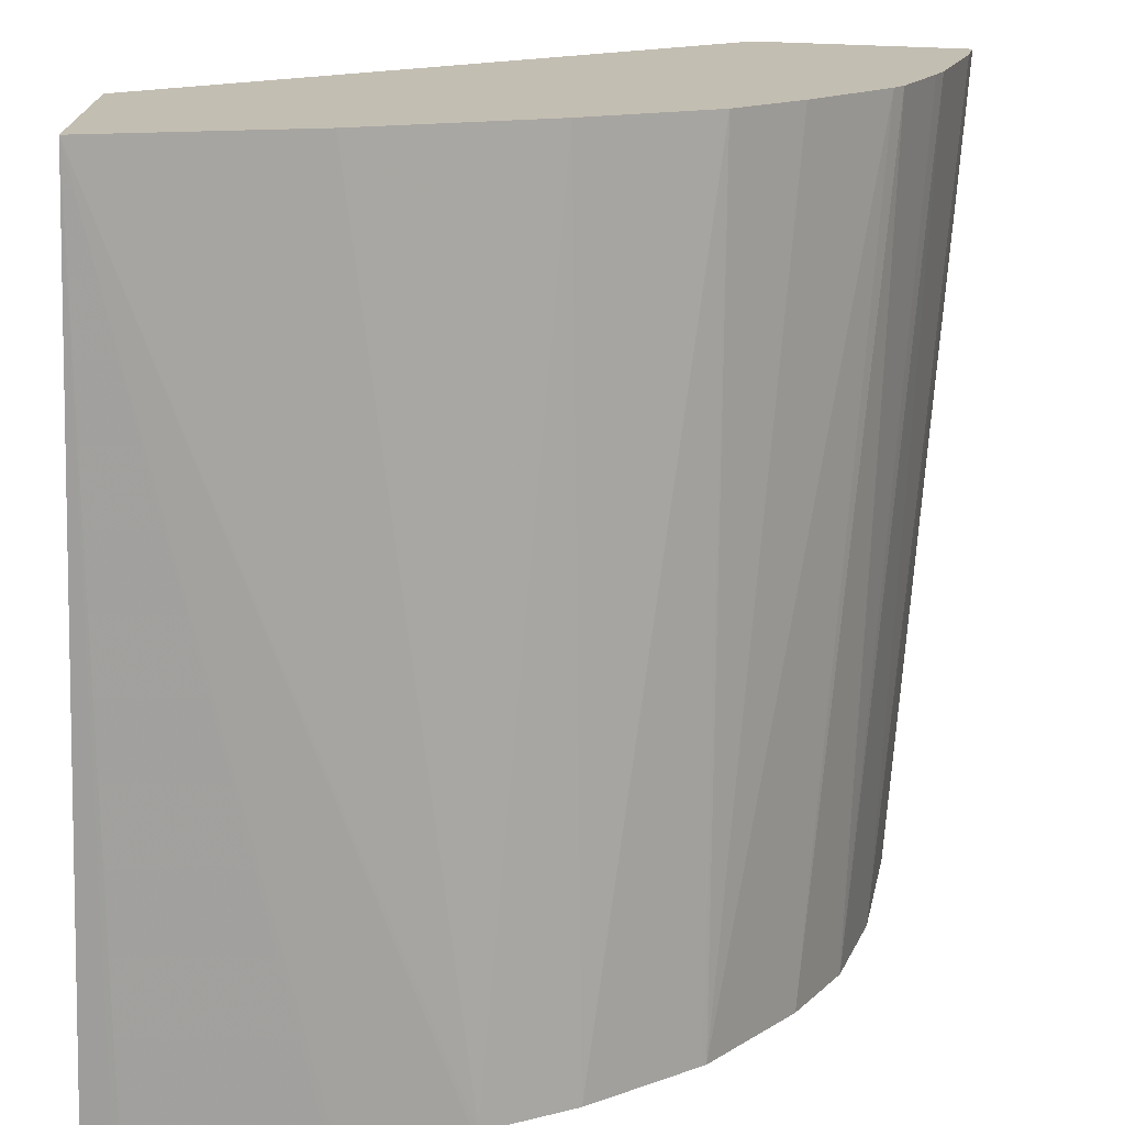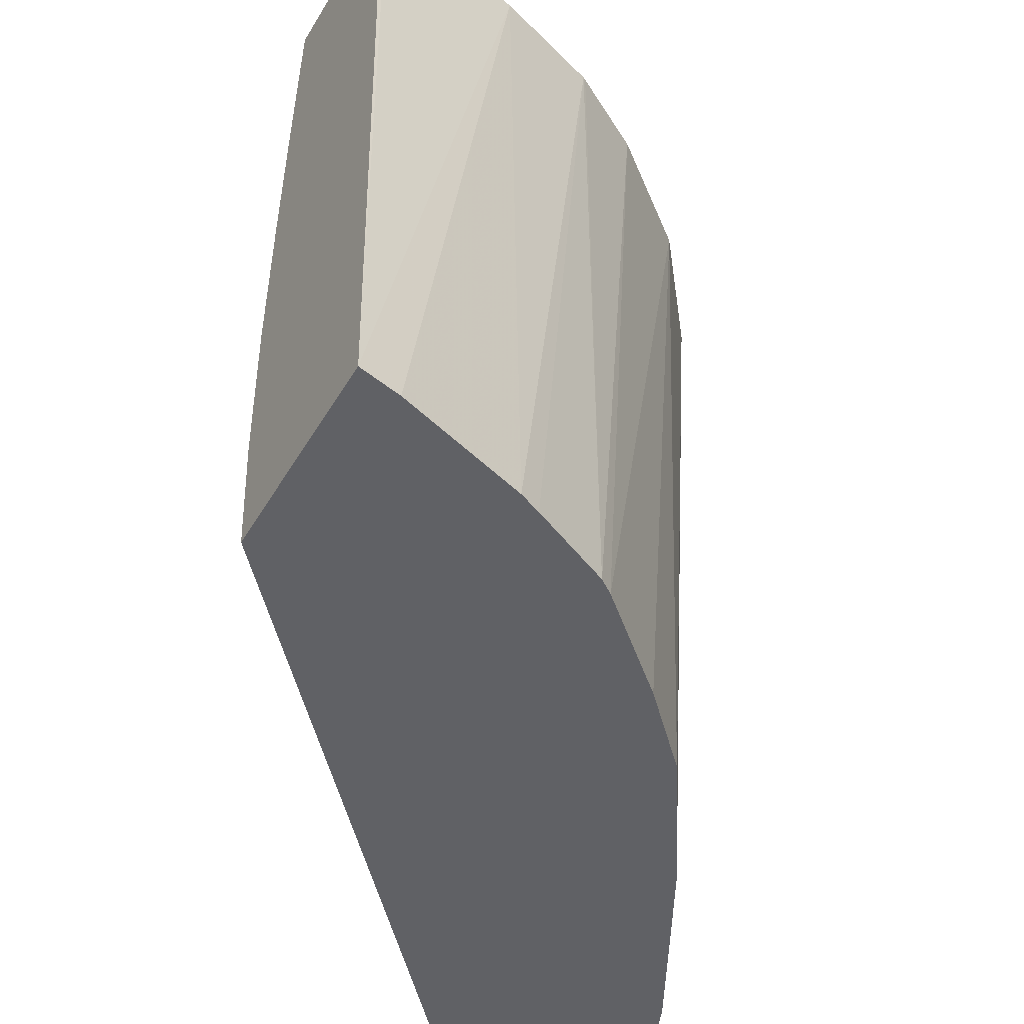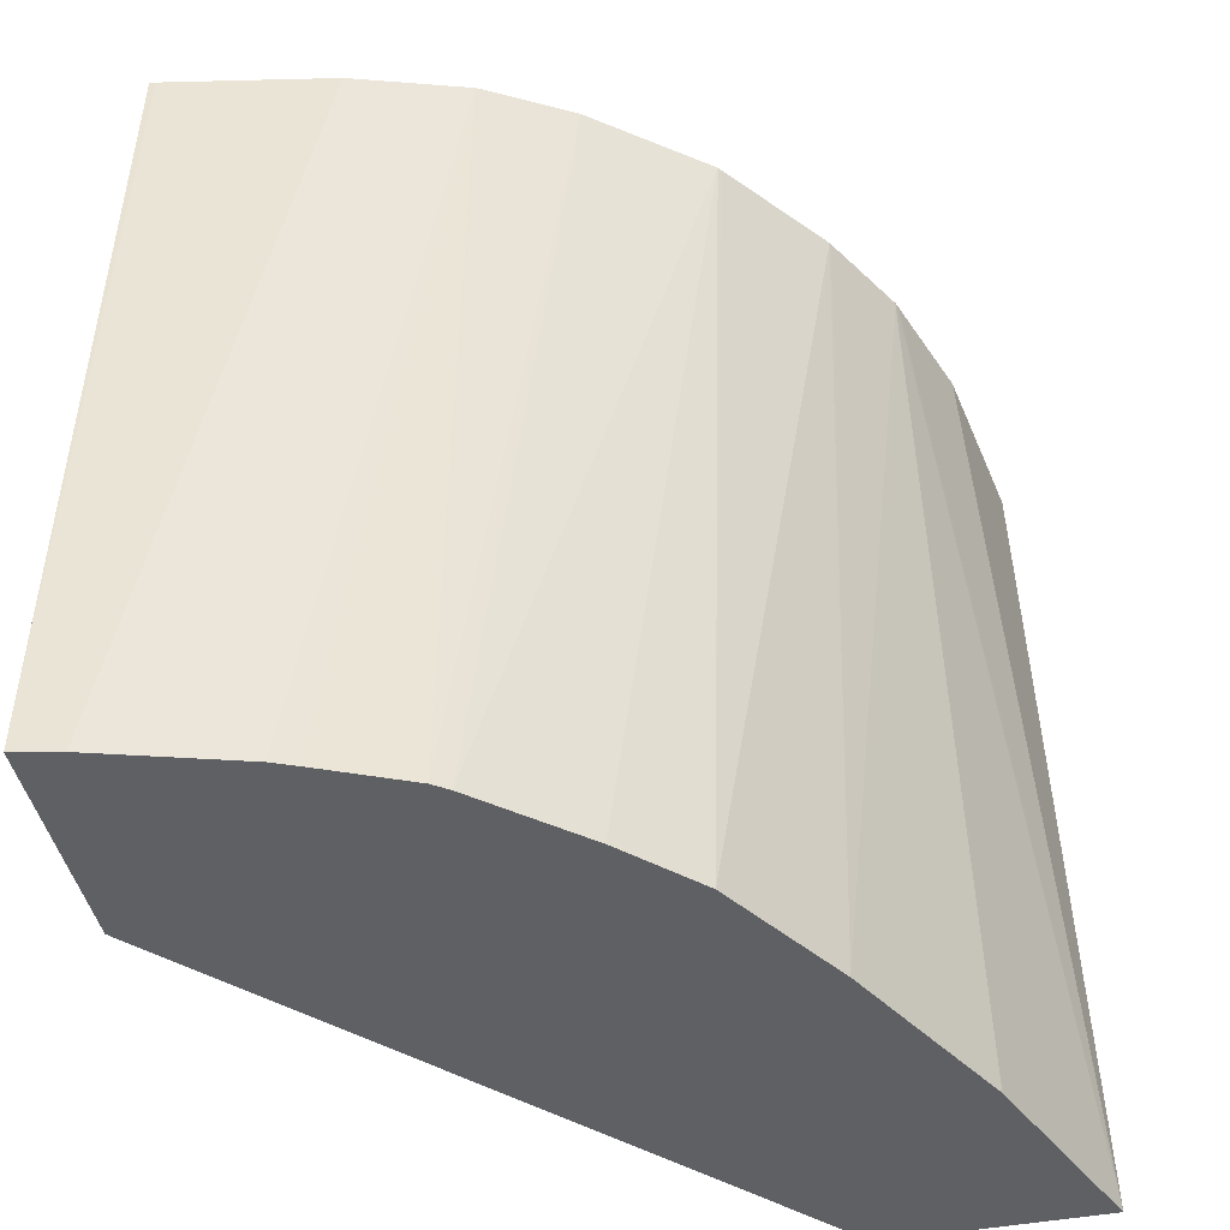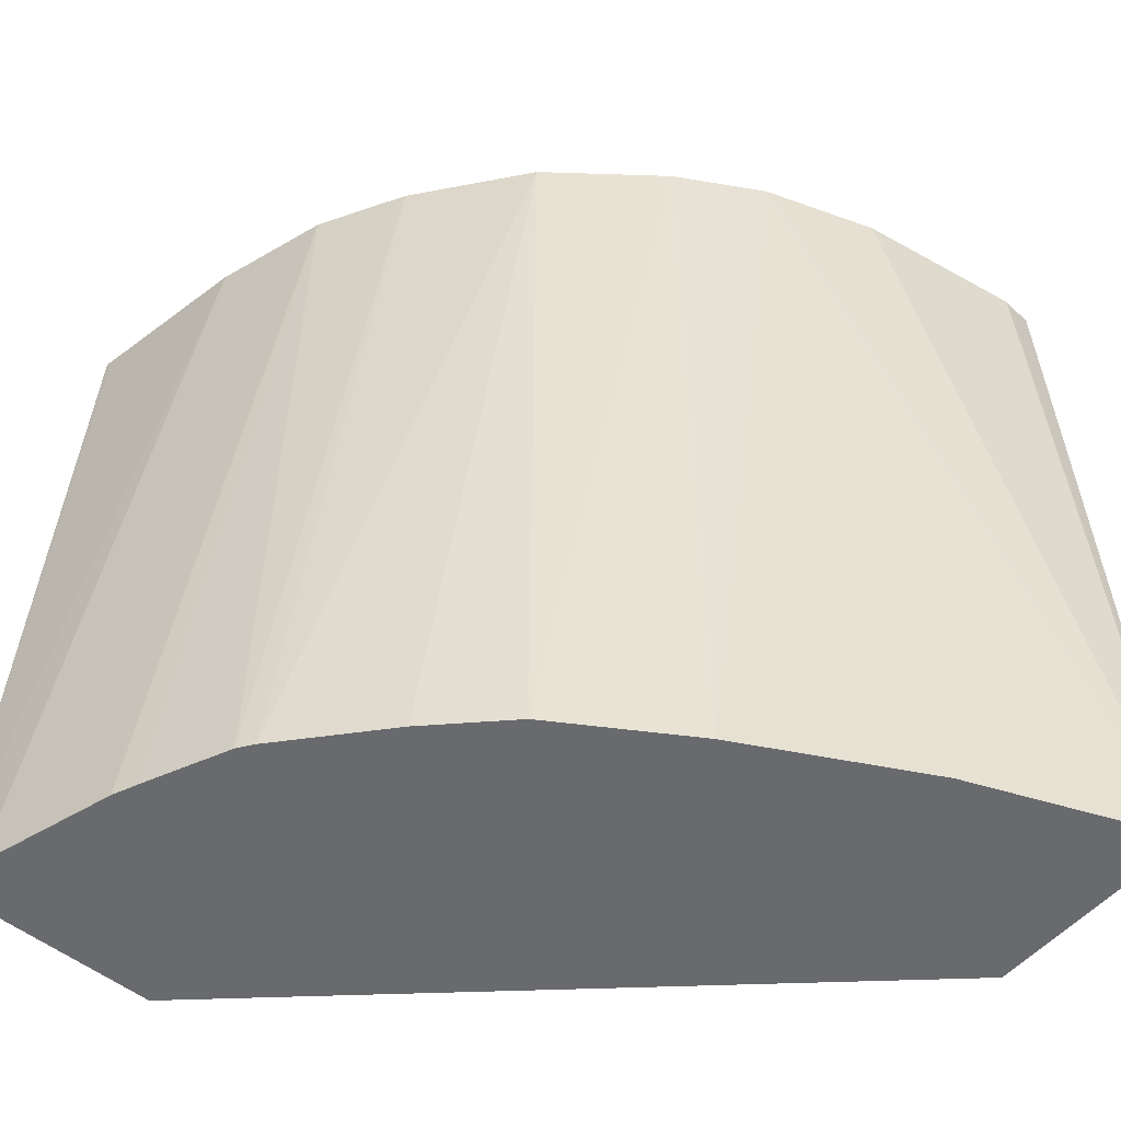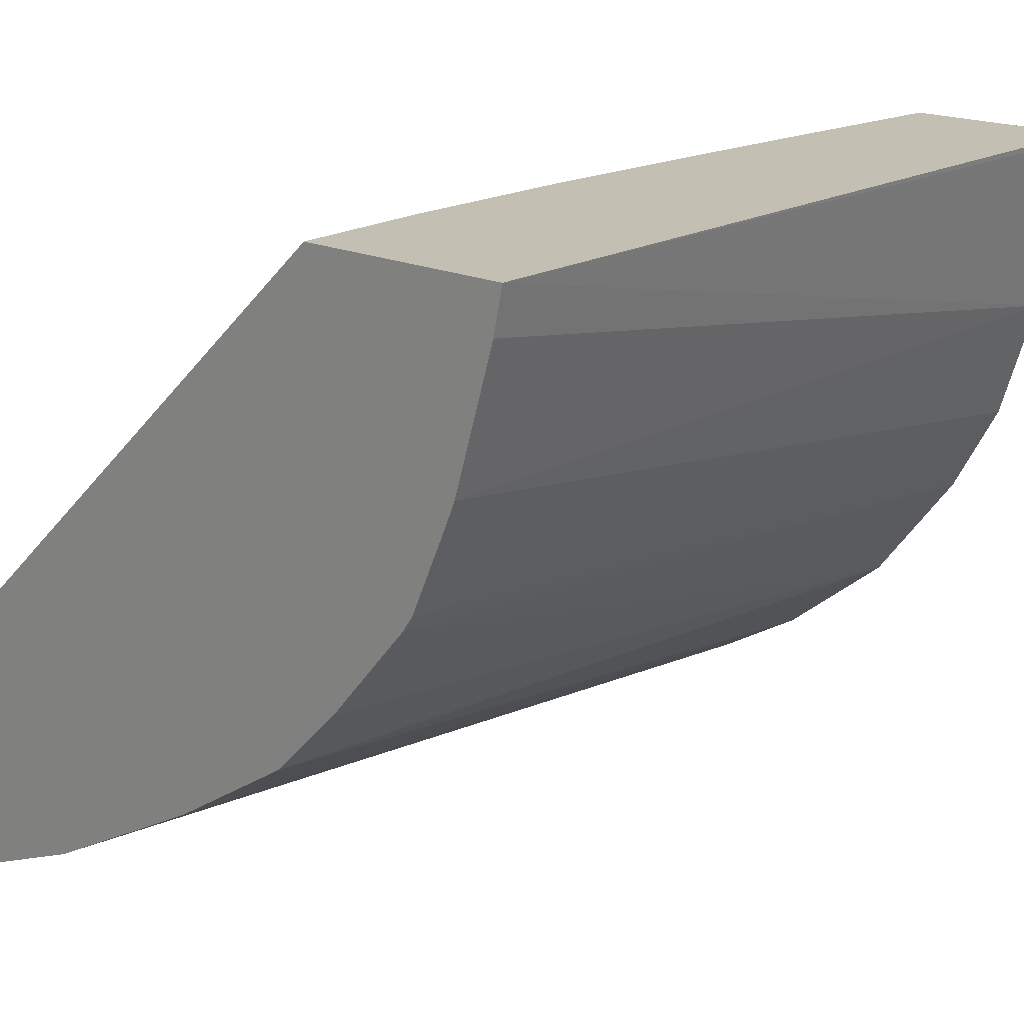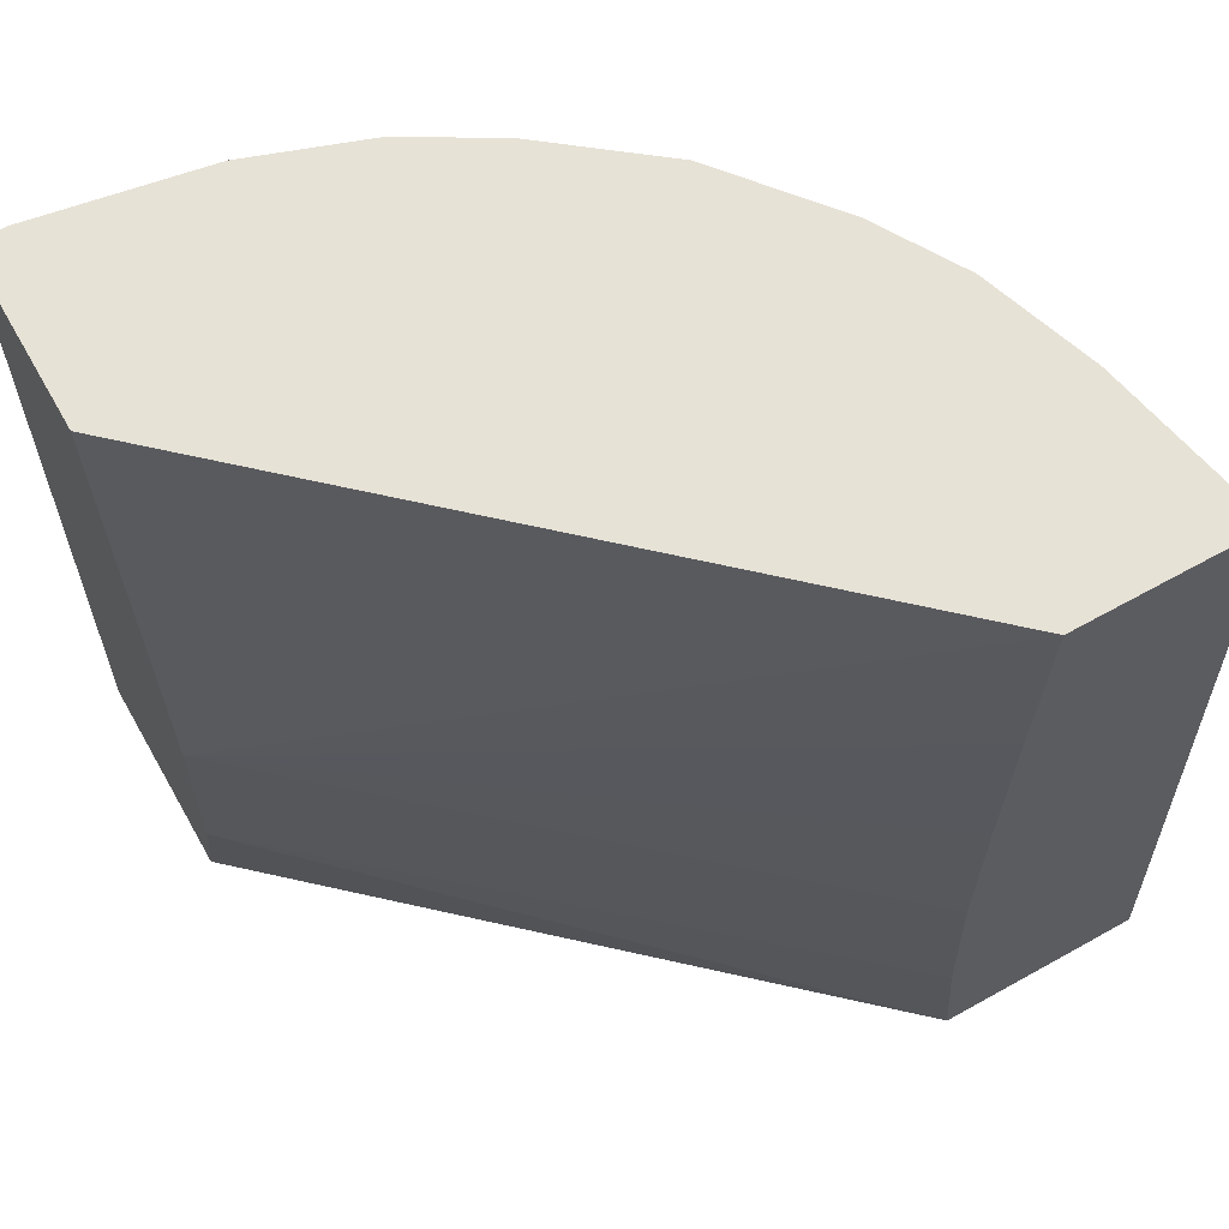
<metadata>
{"format":"obj","ext":"obj","renderer":"f3d","projection":"perspective","resolution":1024,"background":"white","views":[{"elev":-73.0,"azim":-2.0,"up":"+Z"},{"elev":-49.7,"azim":60.2,"up":"+Y"},{"elev":-44.2,"azim":102.5,"up":"+Y"},{"elev":-53.1,"azim":139.8,"up":"+Y"},{"elev":17.8,"azim":42.8,"up":"+Z"},{"elev":63.2,"azim":-29.5,"up":"+Y"}]}
</metadata>
<code>
v 0.0004309 -0.06102 -0.01071
v 0.002009 -0.06102 -0.01008
v 0.0004309 -0.06102 -0.008982
v 0.0004309 -0.05423 -0.01051
v 0.0006546 -0.05423 -0.01053
v 0.0007051 -0.05423 -0.01054
v 0.002064 -0.05423 -0.01032
v 0.002115 -0.05423 -0.01031
v 0.003015 -0.05423 -0.01
v 0.003051 -0.05423 -0.009986
v 0.003444 -0.06102 -0.009314
v 0.003048 -0.05428 -0.009985
v 0.004859 -0.06102 -0.004938
v 0.0004309 -0.05998 -0.008753
v 0.0004309 -0.05423 -0.009004
v 0.003731 -0.05423 -0.009596
v 0.004478 -0.06102 -0.008662
v 0.003756 -0.05423 -0.009581
v 0.006573 -0.06102 -0.004938
v 0.004769 -0.05992 -0.004938
v 0.004728 -0.05851 -0.004938
v 0.0004309 -0.05843 -0.008713
v 0.004848 -0.05423 -0.004938
v 0.004957 -0.05423 -0.004938
v 0.005032 -0.06102 -0.008112
v 0.004619 -0.05423 -0.008902
v 0.004651 -0.05423 -0.008876
v 0.006498 -0.06102 -0.005289
v 0.006052 -0.05423 -0.006345
v 0.006312 -0.05423 -0.004986
v 0.006319 -0.05423 -0.004938
v 0.004747 -0.0571 -0.004938
v 0.004789 -0.05569 -0.004938
v 0.005698 -0.06102 -0.00735
v 0.005356 -0.05423 -0.007981
v 0.006169 -0.06102 -0.006371
v 0.005754 -0.05423 -0.007277
v 0.005784 -0.06102 -0.00723
v 0.00574 -0.05423 -0.007302
v 0.006091 -0.06102 -0.006552
f 22 33 23
f 25 27 34
f 1 17 25
f 1 25 34
f 1 34 38
f 1 38 40
f 1 40 36
f 1 36 28
f 13 19 31
f 13 31 24
f 19 30 31
f 19 29 30
f 19 28 29
f 17 27 25
f 17 26 27
f 17 18 26
f 1 11 17
f 1 2 11
f 1 22 15
f 1 14 22
f 1 3 14
f 1 13 3
f 4 26 18
f 4 18 16
f 3 13 14
f 4 15 24
f 4 27 26
f 4 35 27
f 13 33 32
f 13 32 21
f 13 21 20
f 13 20 14
f 4 16 10
f 4 10 9
f 4 9 8
f 4 8 7
f 4 7 6
f 4 6 5
f 4 31 30
f 4 24 31
f 2 10 12
f 2 12 11
f 1 6 7
f 1 5 6
f 1 4 5
f 1 15 4
f 36 40 37
f 35 39 38
f 14 21 22
f 14 20 21
f 11 18 17
f 11 16 18
f 10 11 12
f 10 16 11
f 37 38 39
f 37 40 38
f 15 23 24
f 15 22 23
f 22 32 33
f 21 32 22
f 27 35 34
f 28 36 29
f 29 36 37
f 34 35 38
f 1 10 2
f 1 9 10
f 1 7 8
f 1 8 9
f 13 23 33
f 13 24 23
f 1 28 19
f 1 19 13
f 4 30 29
f 4 29 37
f 4 37 39
f 4 39 35

</code>
